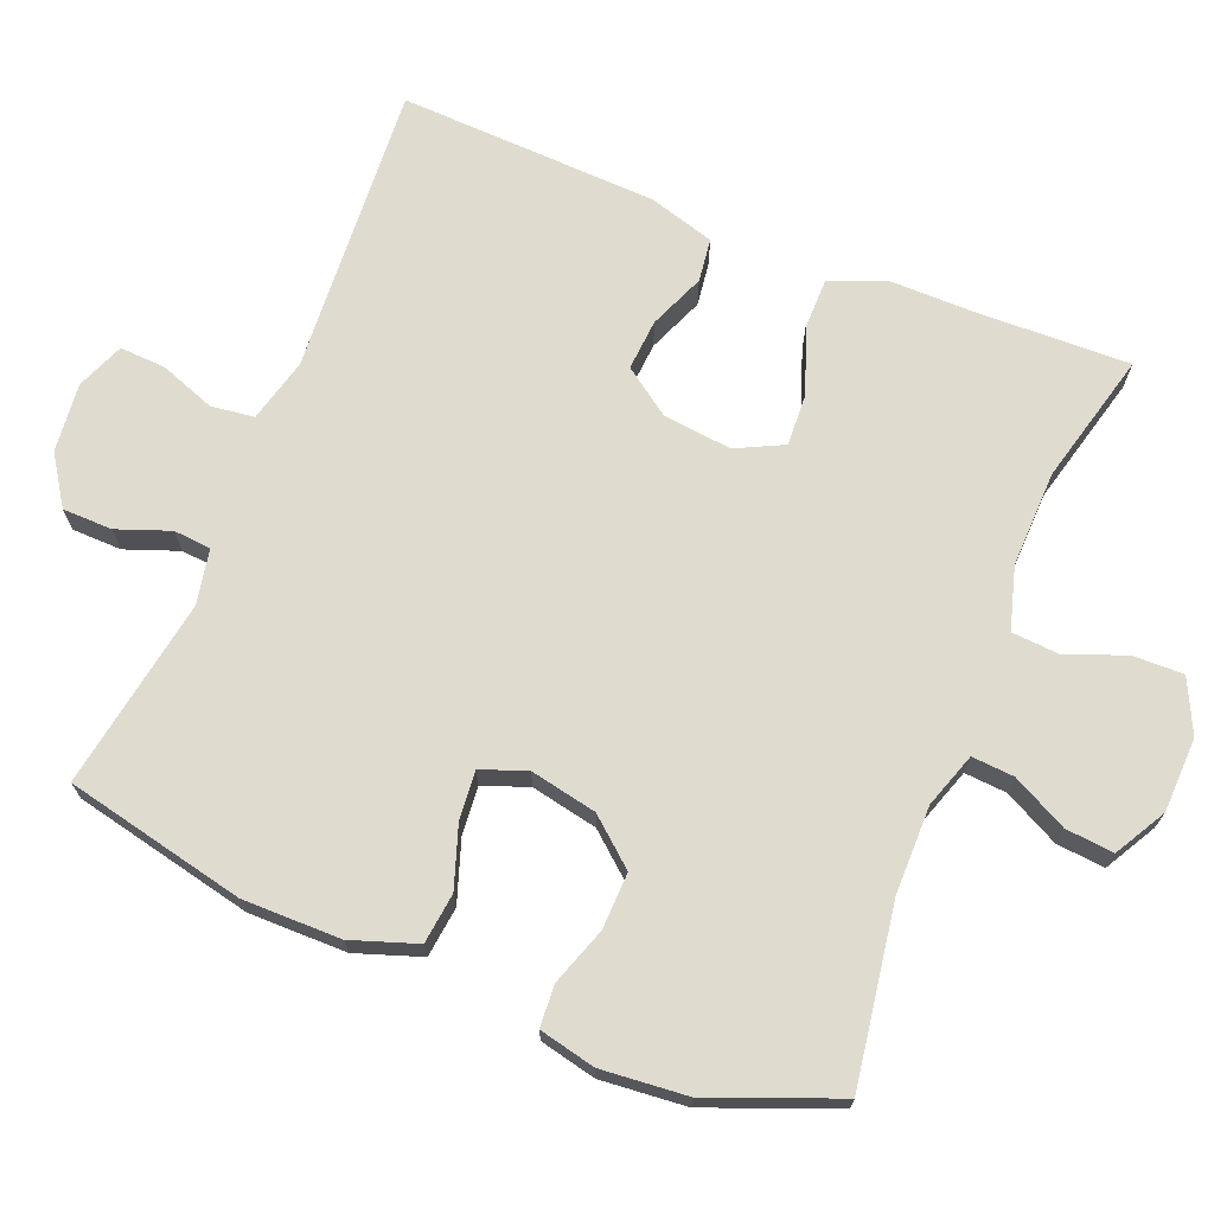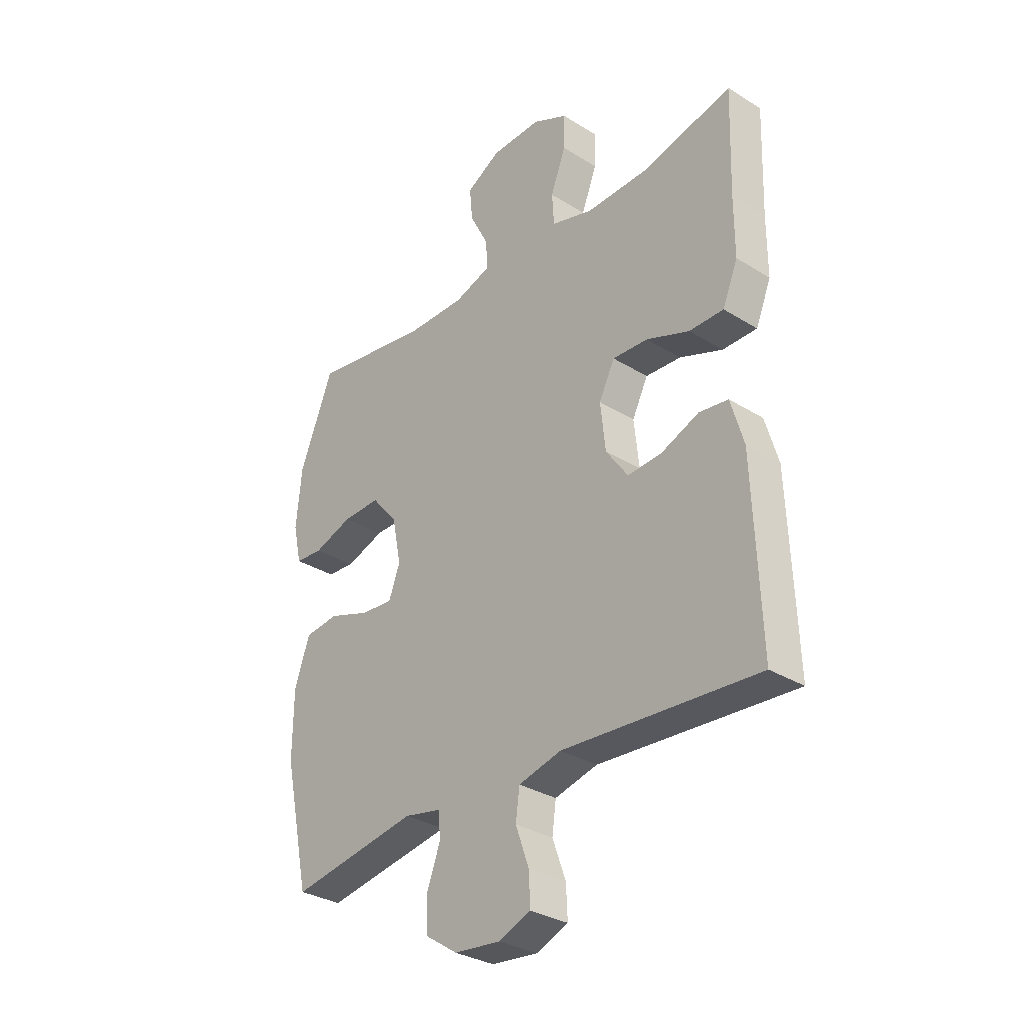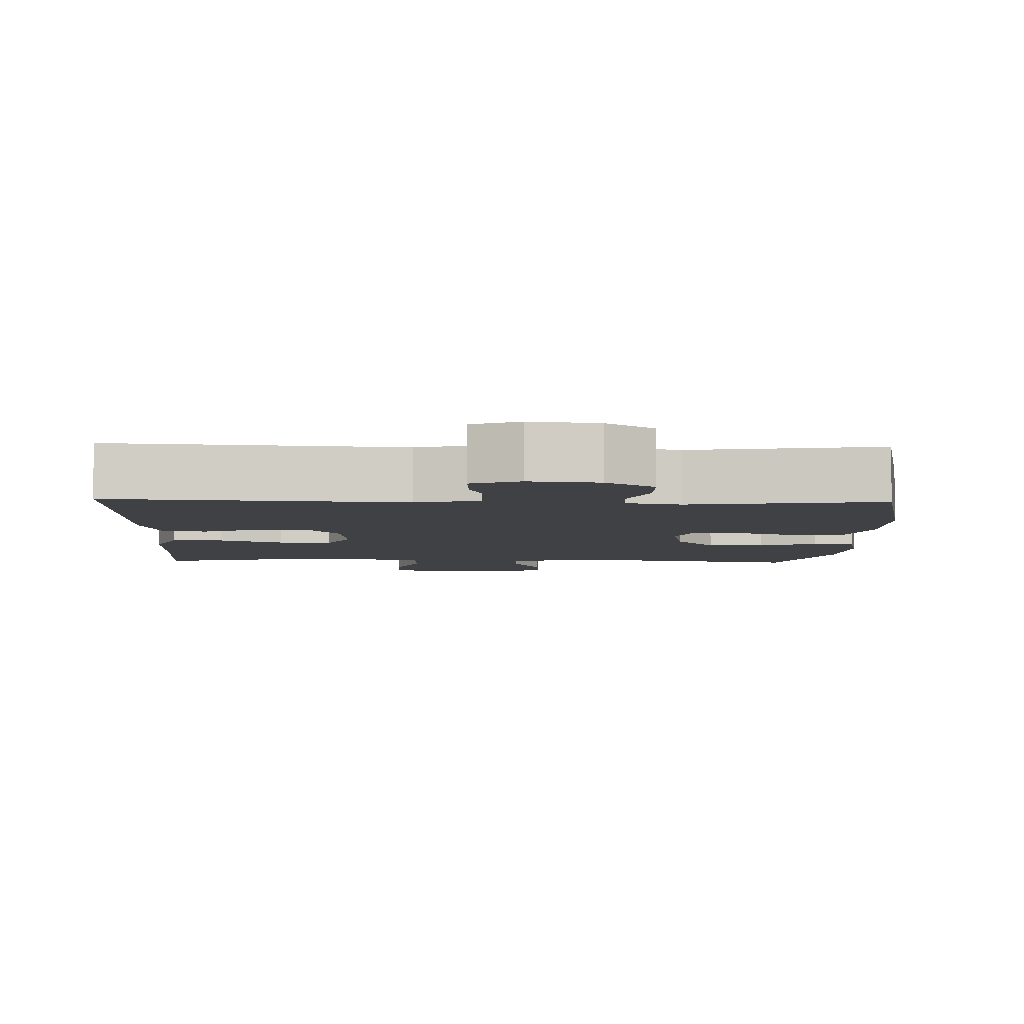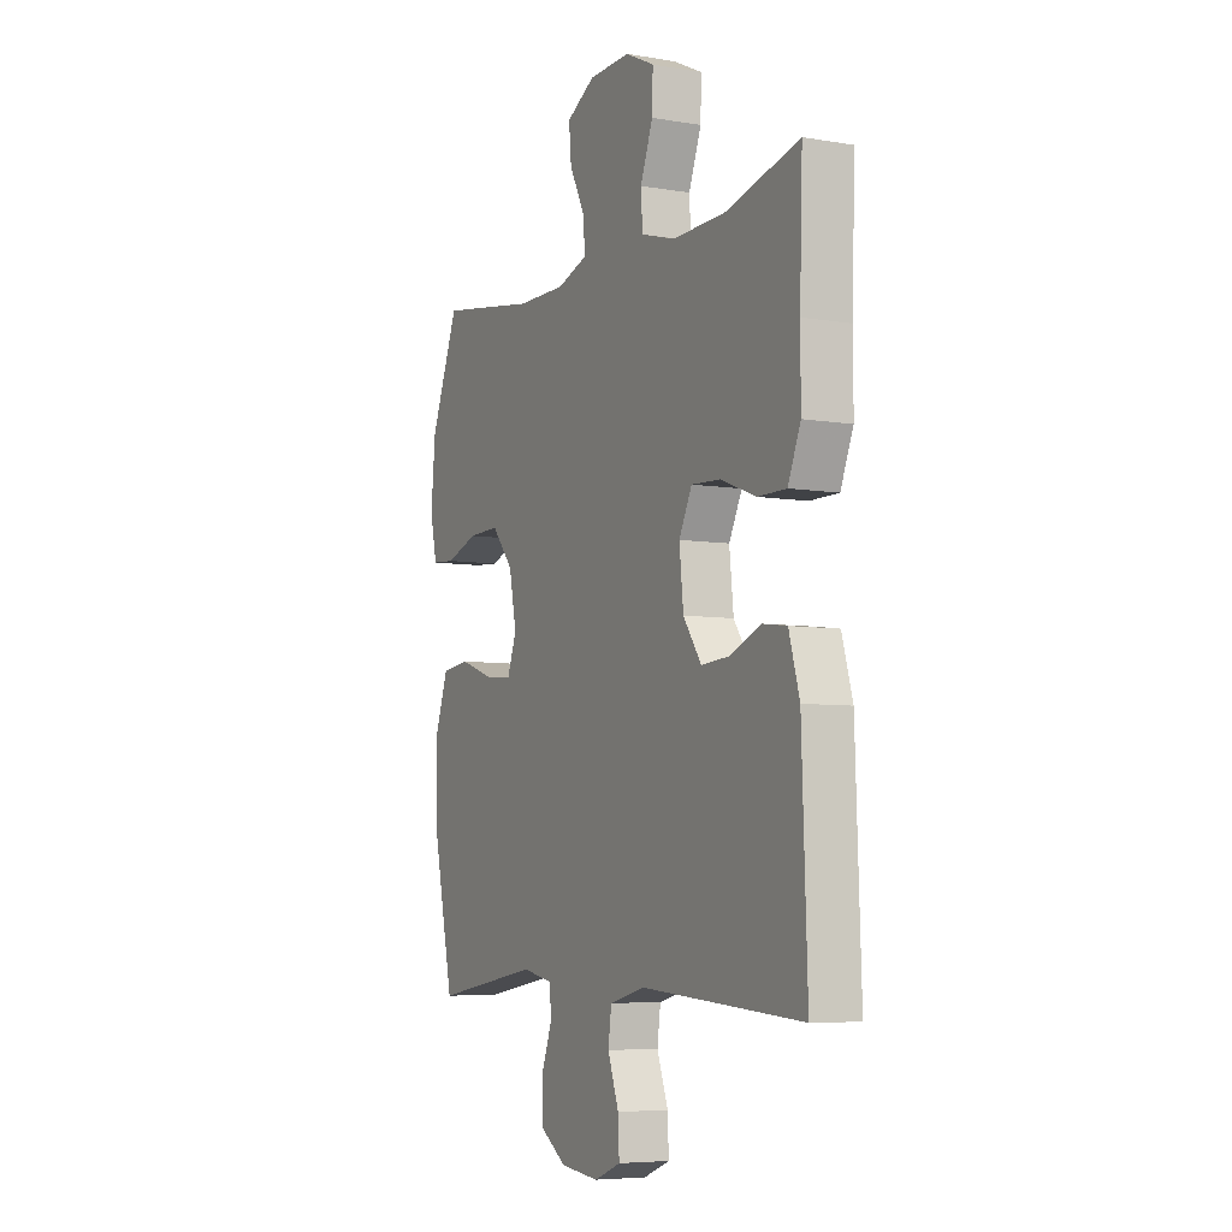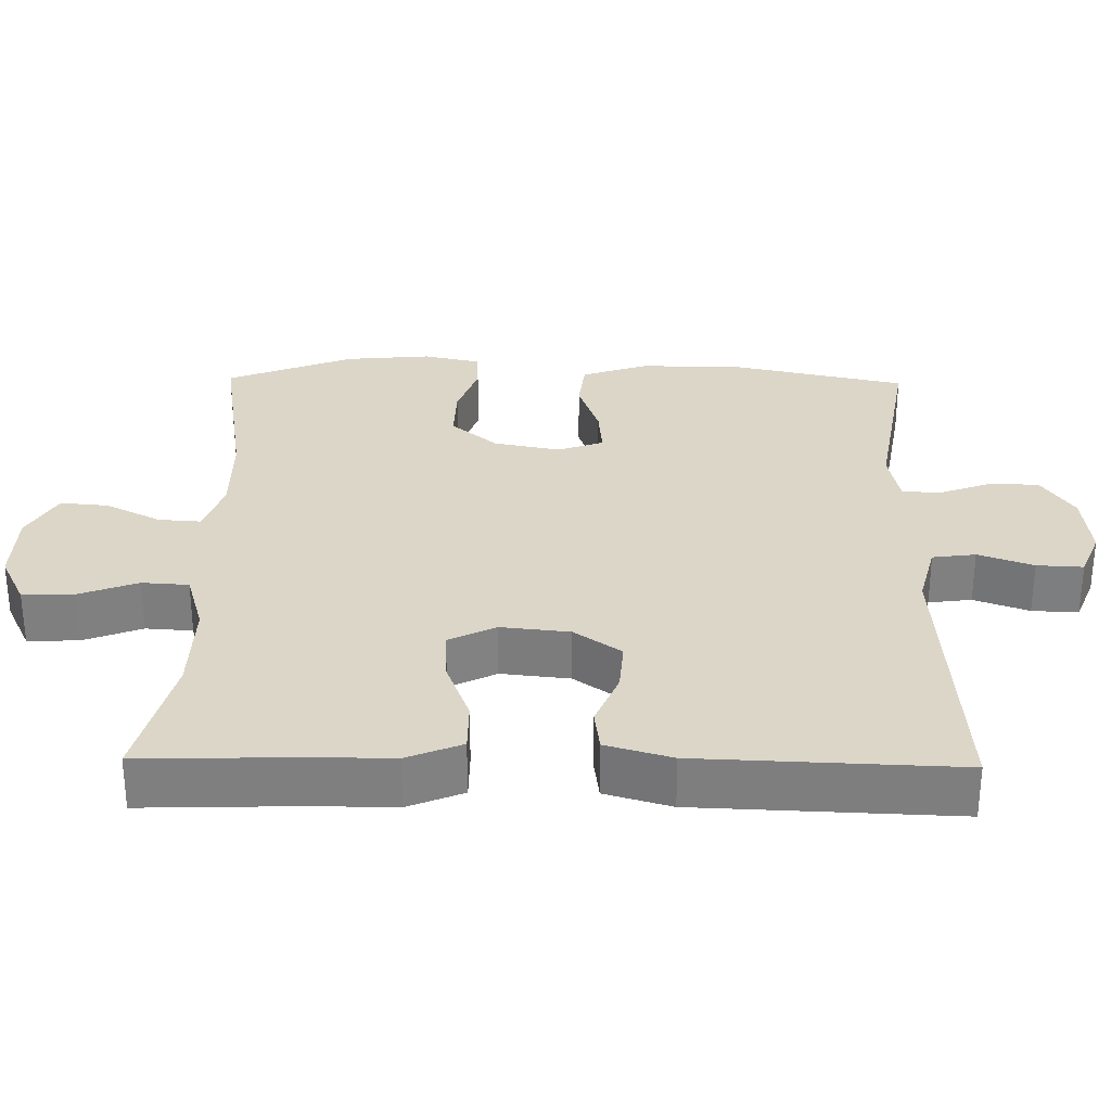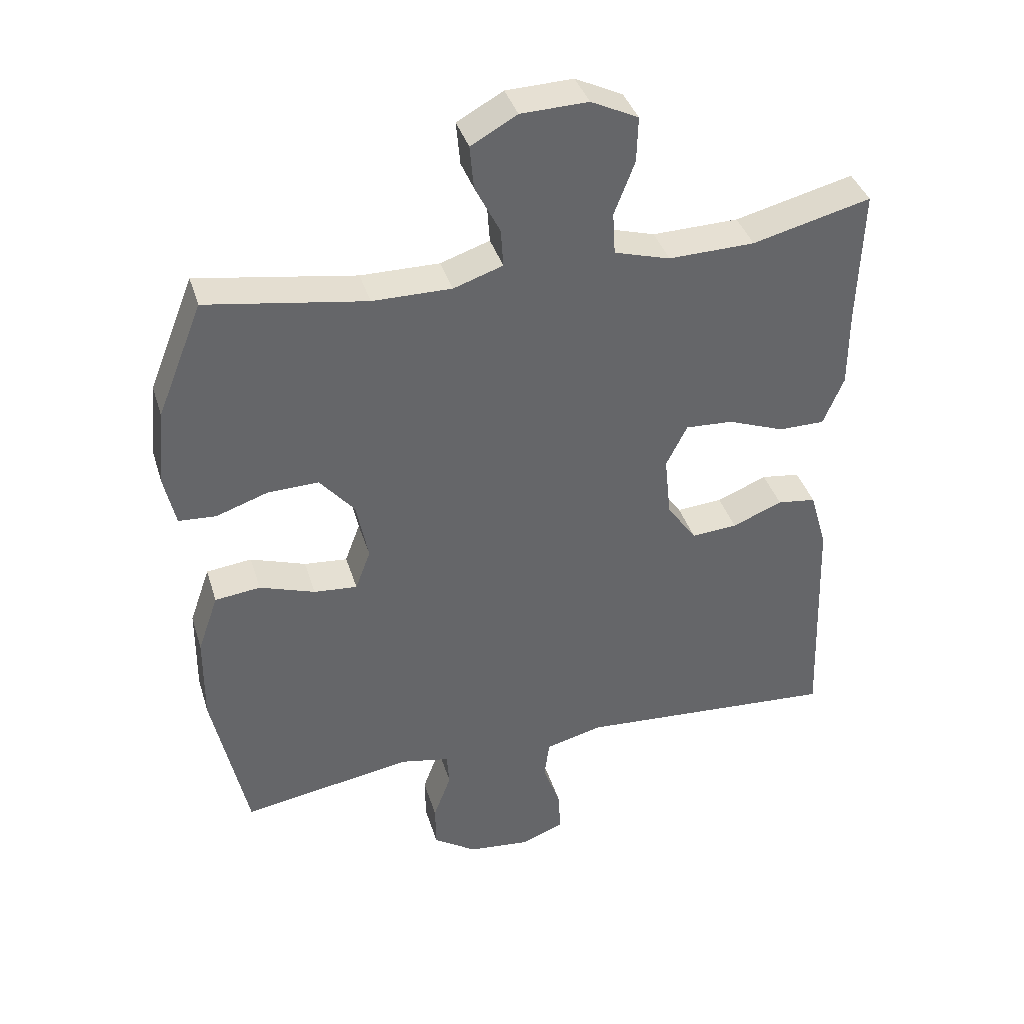
<metadata>
{"format":"obj","ext":"obj","renderer":"f3d","projection":"perspective","resolution":1024,"background":"white","views":[{"elev":70.3,"azim":-67.8,"up":"+Y"},{"elev":-31.8,"azim":48.7,"up":"+Z"},{"elev":-5.6,"azim":177.9,"up":"+Y"},{"elev":-6.2,"azim":63.2,"up":"+Z"},{"elev":30.2,"azim":91.0,"up":"+Y"},{"elev":38.6,"azim":-16.5,"up":"+Z"}]}
</metadata>
<code>
v 0.5 0.07 0.5
v 0.493 0.07 0.292
v 0.493 0.07 0.175
v 0.462 0.07 0.1
v 0.392 0.07 0.1
v 0.305 0.07 0.133
v 0.233 0.07 0.137
v 0.201 0.07 0.073
v 0.211 0.07 -0.021
v 0.256 0.07 -0.085
v 0.326 0.07 -0.08
v 0.402 0.07 -0.049
v 0.461 0.07 -0.057
v 0.487 0.07 -0.147
v 0.5 0.07 -0.5
v 0.103 0.07 -0.472
v 0.016 0.07 -0.494
v 0.008 0.07 -0.553
v 0.035 0.07 -0.628
v 0.038 0.07 -0.691
v -0.027 0.07 -0.717
v -0.121 0.07 -0.707
v -0.187 0.07 -0.663
v -0.188 0.07 -0.595
v -0.161 0.07 -0.523
v -0.165 0.07 -0.472
v -0.24 0.07 -0.457
v -0.5 0.07 -0.5
v -0.553 0.07 -0.254
v -0.552 0.07 -0.12
v -0.521 0.07 -0.031
v -0.452 0.07 -0.023
v -0.368 0.07 -0.052
v -0.302 0.07 -0.058
v -0.279 0.07 0.004
v -0.297 0.07 0.095
v -0.35 0.07 0.158
v -0.427 0.07 0.156
v -0.506 0.07 0.129
v -0.563 0.07 0.133
v -0.58 0.07 0.21
v -0.569 0.07 0.327
v -0.5 0.07 0.5
v -0.258 0.07 0.461
v -0.138 0.07 0.46
v -0.063 0.07 0.485
v -0.067 0.07 0.543
v -0.105 0.07 0.618
v -0.111 0.07 0.684
v -0.041 0.07 0.723
v 0.061 0.07 0.726
v 0.133 0.07 0.691
v 0.131 0.07 0.622
v 0.1 0.07 0.541
v 0.104 0.07 0.477
v 0.189 0.07 0.452
v 0.32 0.07 0.455
v 0.5 0 0.5
v 0.493 0 0.292
v 0.493 0 0.175
v 0.462 0 0.1
v 0.392 0 0.1
v 0.305 0 0.133
v 0.233 0 0.137
v 0.201 0 0.073
v 0.211 0 -0.021
v 0.256 0 -0.085
v 0.326 0 -0.08
v 0.402 0 -0.049
v 0.461 0 -0.057
v 0.487 0 -0.147
v 0.5 0 -0.5
v 0.103 0 -0.472
v 0.016 0 -0.494
v 0.008 0 -0.553
v 0.035 0 -0.628
v 0.038 0 -0.691
v -0.027 0 -0.717
v -0.121 0 -0.707
v -0.187 0 -0.663
v -0.188 0 -0.595
v -0.161 0 -0.523
v -0.165 0 -0.472
v -0.24 0 -0.457
v -0.5 0 -0.5
v -0.553 0 -0.254
v -0.552 0 -0.12
v -0.521 0 -0.031
v -0.452 0 -0.023
v -0.368 0 -0.052
v -0.302 0 -0.058
v -0.279 0 0.004
v -0.297 0 0.095
v -0.35 0 0.158
v -0.427 0 0.156
v -0.506 0 0.129
v -0.563 0 0.133
v -0.58 0 0.21
v -0.569 0 0.327
v -0.5 0 0.5
v -0.258 0 0.461
v -0.138 0 0.46
v -0.063 0 0.485
v -0.067 0 0.543
v -0.105 0 0.618
v -0.111 0 0.684
v -0.041 0 0.723
v 0.061 0 0.726
v 0.133 0 0.691
v 0.131 0 0.622
v 0.1 0 0.541
v 0.104 0 0.477
v 0.189 0 0.452
v 0.32 0 0.455
f 52 53 54
f 51 52 54
f 50 51 54
f 49 50 54
f 48 49 54
f 47 48 54
f 46 47 54 55
f 45 46 55 56
f 42 43 44
f 41 42 44
f 40 41 44
f 39 40 44
f 38 39 44
f 44 45 56
f 38 44 56
f 37 38 56
f 31 32 33
f 30 31 33
f 29 30 33
f 28 29 33
f 27 28 33
f 26 27 33 34
f 23 24 25
f 22 23 25
f 21 22 25
f 20 21 25
f 19 20 25
f 18 19 25
f 17 18 25 26
f 26 34 35
f 17 26 35
f 16 17 35
f 14 15 16
f 13 14 16
f 12 13 16
f 11 12 16
f 4 5 6
f 3 4 6
f 2 3 6
f 2 6 7
f 1 2 7
f 57 1 7
f 57 7 8
f 56 57 8
f 37 56 8
f 36 37 8
f 35 36 8 9
f 16 35 9 10
f 10 11 16
f 111 110 109
f 111 109 108
f 111 108 107
f 111 107 106
f 111 106 105
f 111 105 104
f 112 111 104 103
f 113 112 103 102
f 101 100 99
f 101 99 98
f 101 98 97
f 101 97 96
f 101 96 95
f 113 102 101
f 113 101 95
f 113 95 94
f 90 89 88
f 90 88 87
f 90 87 86
f 90 86 85
f 90 85 84
f 91 90 84 83
f 82 81 80
f 82 80 79
f 82 79 78
f 82 78 77
f 82 77 76
f 82 76 75
f 83 82 75 74
f 92 91 83
f 92 83 74
f 92 74 73
f 73 72 71
f 73 71 70
f 73 70 69
f 73 69 68
f 63 62 61
f 63 61 60
f 63 60 59
f 64 63 59
f 64 59 58
f 64 58 114
f 65 64 114
f 65 114 113
f 65 113 94
f 65 94 93
f 66 65 93 92
f 67 66 92 73
f 73 68 67
f 1 58 59 2
f 2 59 60 3
f 3 60 61 4
f 4 61 62 5
f 5 62 63 6
f 6 63 64 7
f 7 64 65 8
f 8 65 66 9
f 9 66 67 10
f 10 67 68 11
f 11 68 69 12
f 12 69 70 13
f 13 70 71 14
f 14 71 72 15
f 15 72 73 16
f 16 73 74 17
f 17 74 75 18
f 18 75 76 19
f 19 76 77 20
f 20 77 78 21
f 21 78 79 22
f 22 79 80 23
f 23 80 81 24
f 24 81 82 25
f 25 82 83 26
f 26 83 84 27
f 27 84 85 28
f 28 85 86 29
f 29 86 87 30
f 30 87 88 31
f 31 88 89 32
f 32 89 90 33
f 33 90 91 34
f 34 91 92 35
f 35 92 93 36
f 36 93 94 37
f 37 94 95 38
f 38 95 96 39
f 39 96 97 40
f 40 97 98 41
f 41 98 99 42
f 42 99 100 43
f 43 100 101 44
f 44 101 102 45
f 45 102 103 46
f 46 103 104 47
f 47 104 105 48
f 48 105 106 49
f 49 106 107 50
f 50 107 108 51
f 51 108 109 52
f 52 109 110 53
f 53 110 111 54
f 54 111 112 55
f 55 112 113 56
f 56 113 114 57
f 57 114 58 1

</code>
